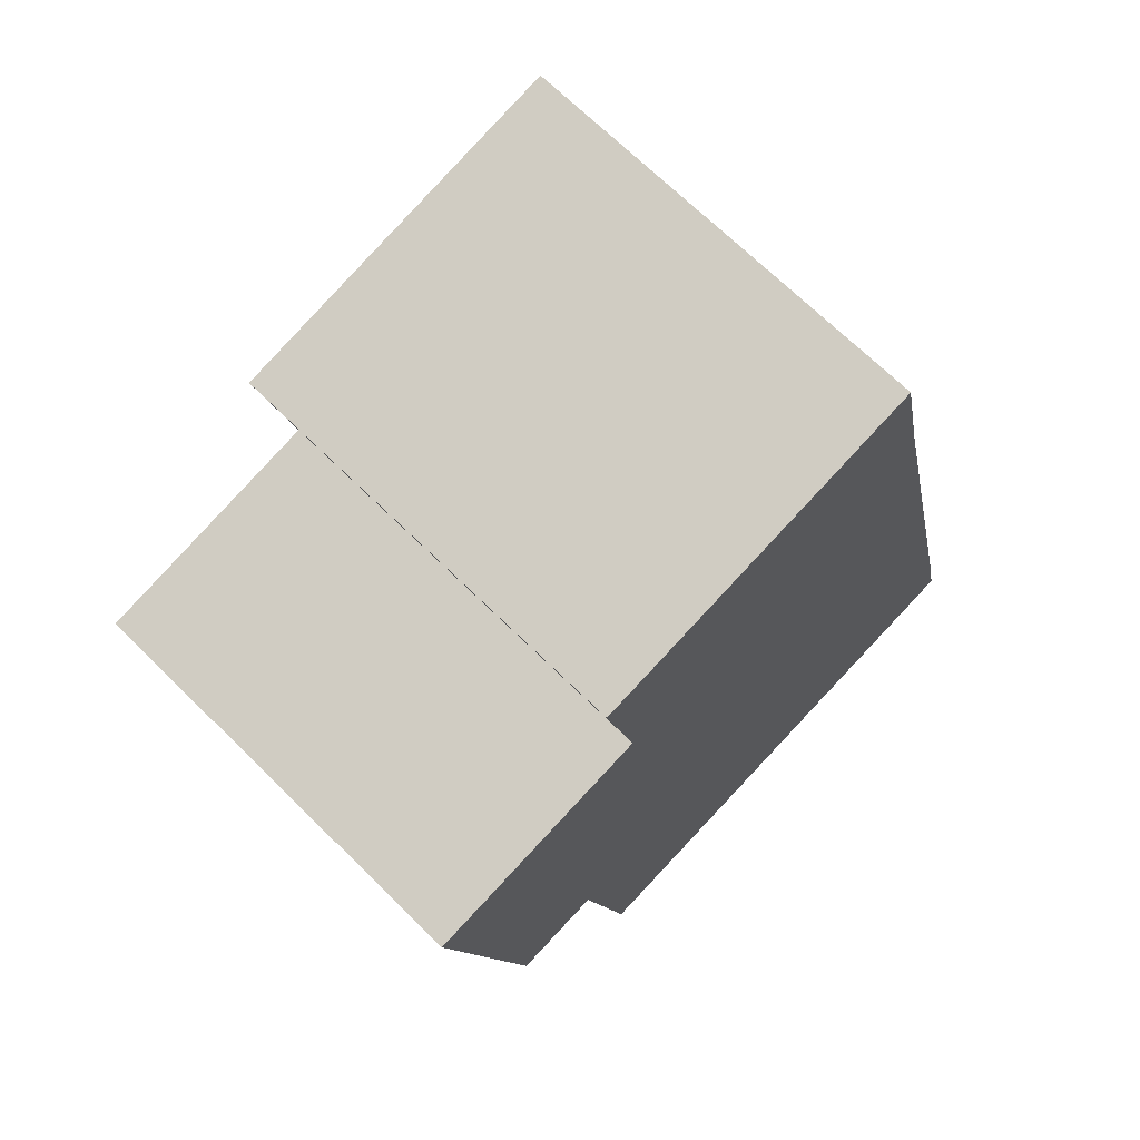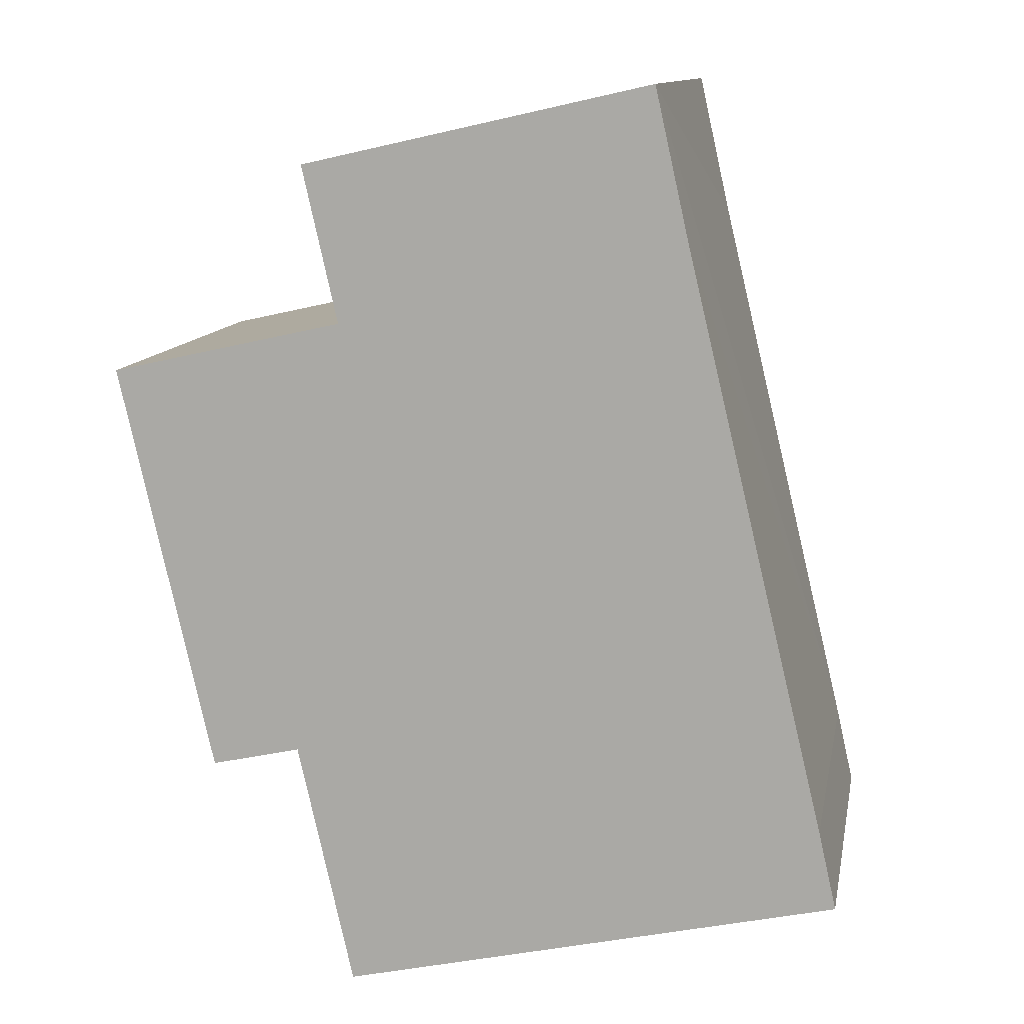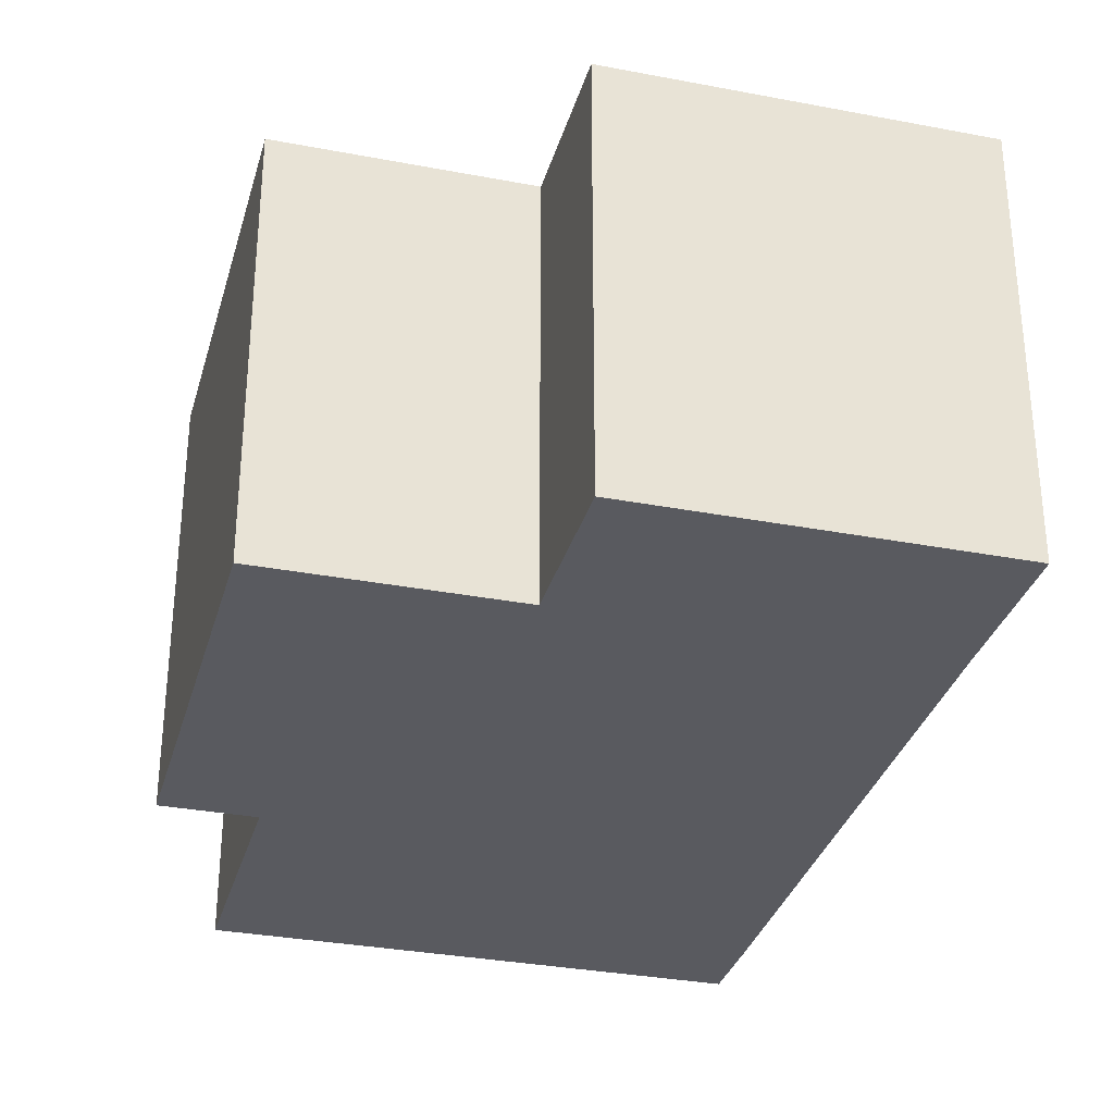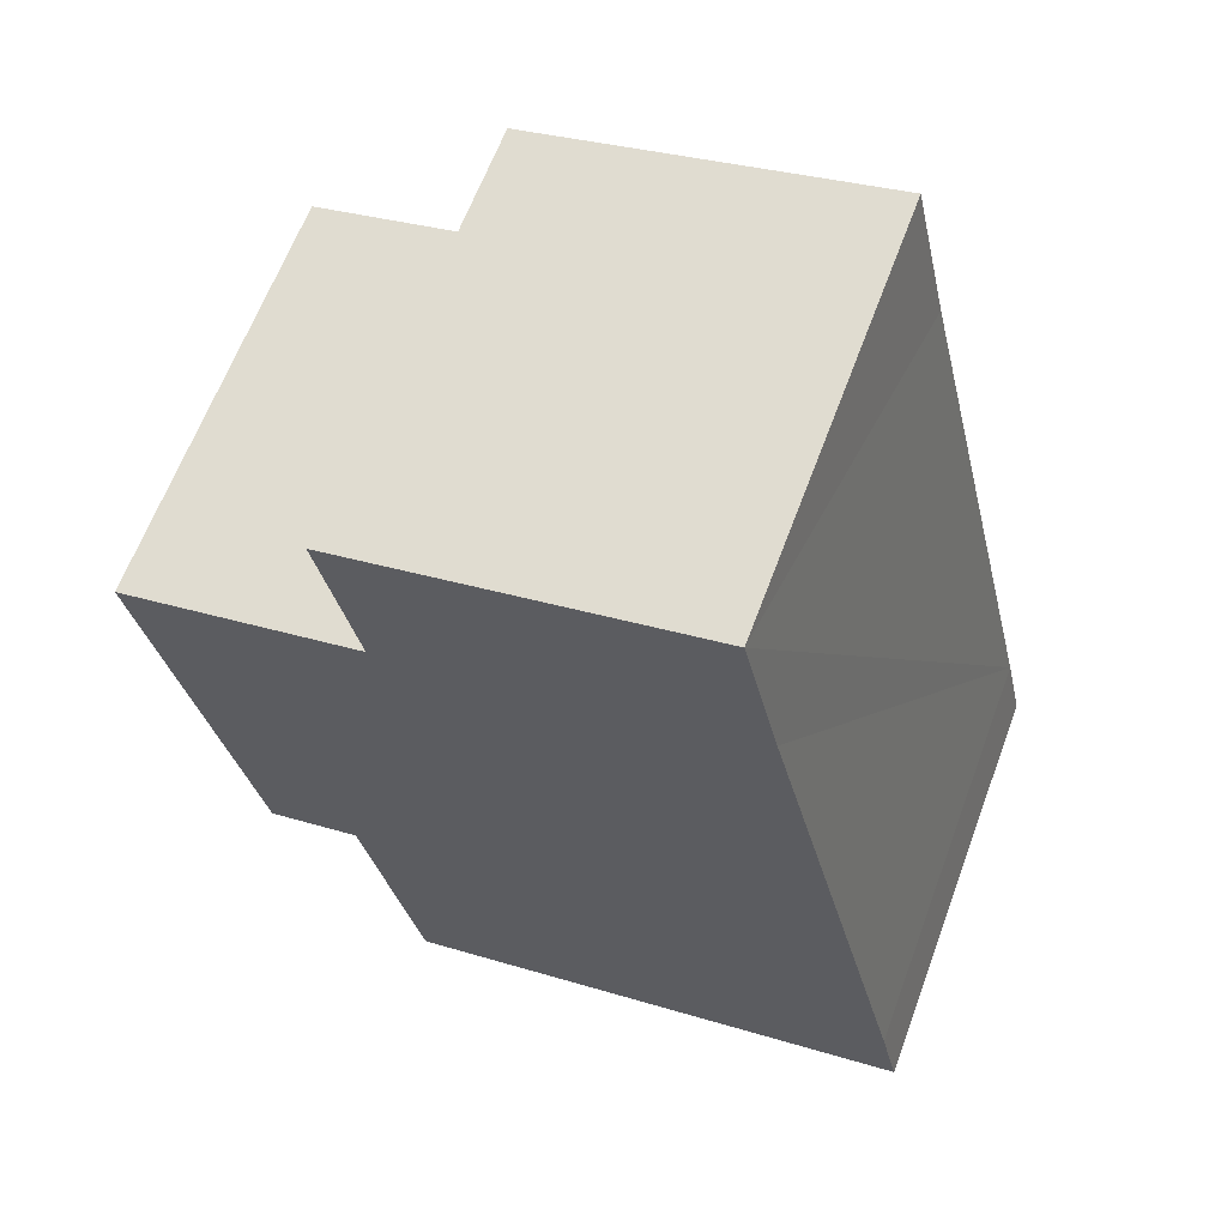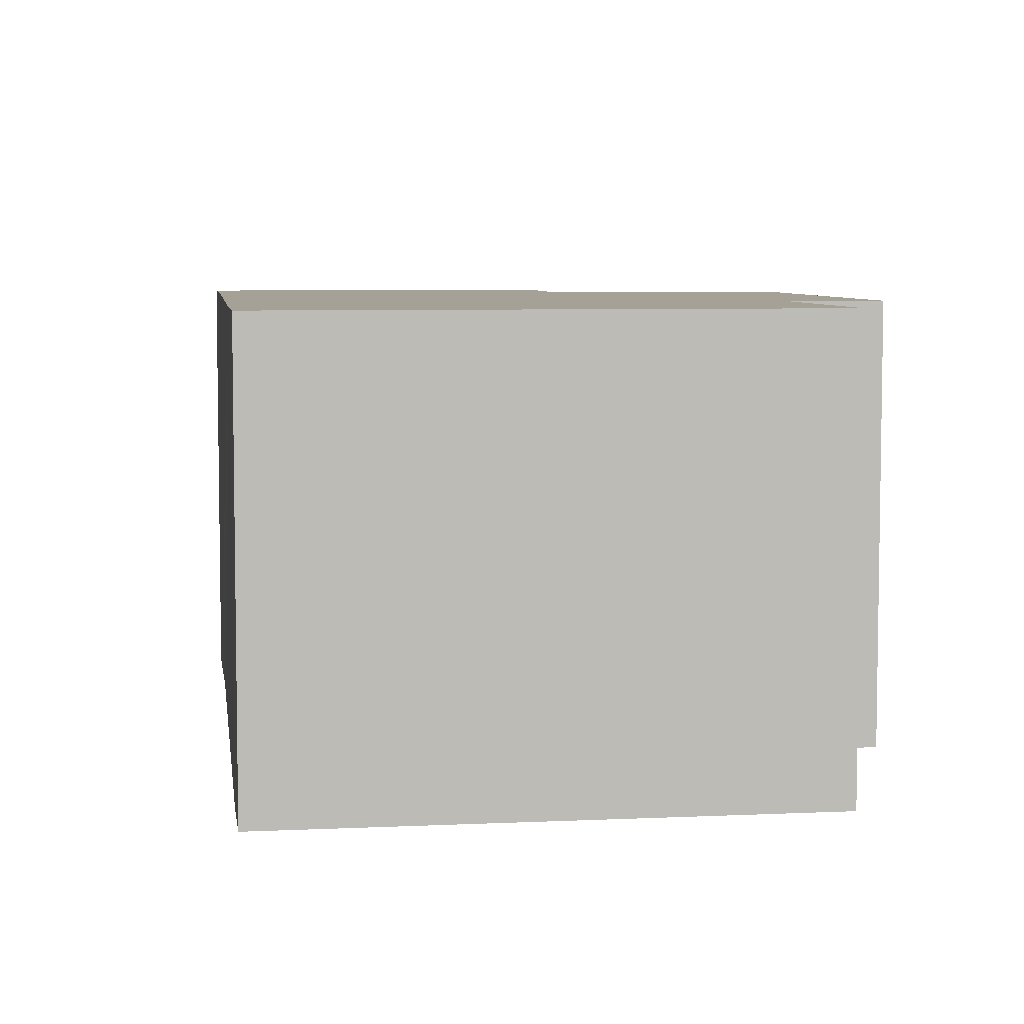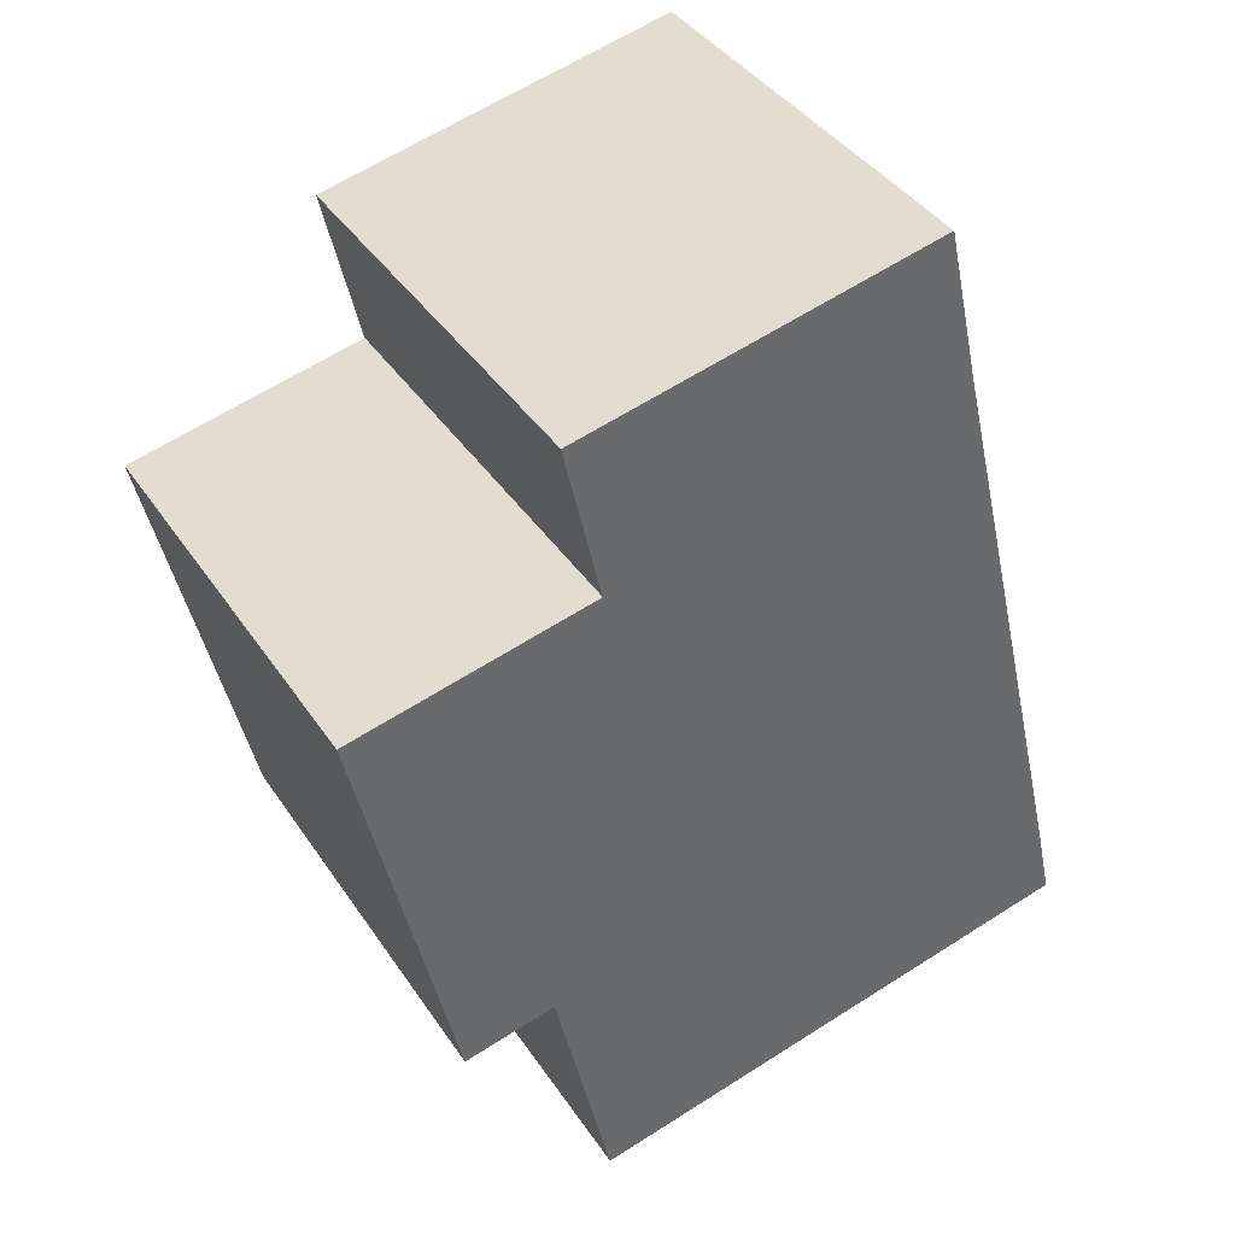
<metadata>
{"format":"obj","ext":"obj","renderer":"f3d","projection":"perspective","resolution":1024,"background":"white","views":[{"elev":69.6,"azim":-45.5,"up":"+Z"},{"elev":11.8,"azim":10.7,"up":"+Z"},{"elev":-31.9,"azim":-27.8,"up":"+Y"},{"elev":63.5,"azim":20.4,"up":"+Z"},{"elev":6.2,"azim":159.1,"up":"+Y"},{"elev":39.8,"azim":-30.4,"up":"+Z"}]}
</metadata>
<code>
v  0 6.411 3.926e-16
v  2.8 6.411 -5.994
v  1.423 6.411 -6.305
v  11.04 6.411 -6.831
v  3.577 6.411 0.807
v  8.889 6.411 2.132
v  3.038 6.411 3.194
v  8.377 6.411 4.399
v  11.32 6.411 -8.049
v  3.655 6.411 -9.78
v  3.038 -1.956e-16 3.194
v  8.377 -2.694e-16 4.399
v  0 0 0
v  3.577 -4.941e-17 0.807
v  8.889 -1.305e-16 2.132
v  11.04 4.183e-16 -6.831
v  11.32 4.929e-16 -8.049
v  3.655 5.989e-16 -9.78
v  2.8 3.67e-16 -5.994
v  1.423 3.861e-16 -6.305
g defaultobject
f 1 2 3
f 2 1 4
f 4 1 5
f 4 5 6
f 6 5 7
f 6 7 8
f 2 9 10
f 9 2 4
f 11 8 7
f 8 11 12
f 13 5 1
f 5 13 14
f 12 6 8
f 6 12 4
f 4 12 15
f 4 15 16
f 4 16 9
f 9 16 17
f 17 10 9
f 10 17 18
f 19 3 2
f 3 19 20
f 18 2 10
f 2 18 19
f 20 1 3
f 1 20 13
f 14 7 5
f 7 14 11
f 20 14 13
f 14 20 19
f 14 19 18
f 14 12 11
f 12 14 18
f 12 18 15
f 15 18 17
f 15 17 16

</code>
